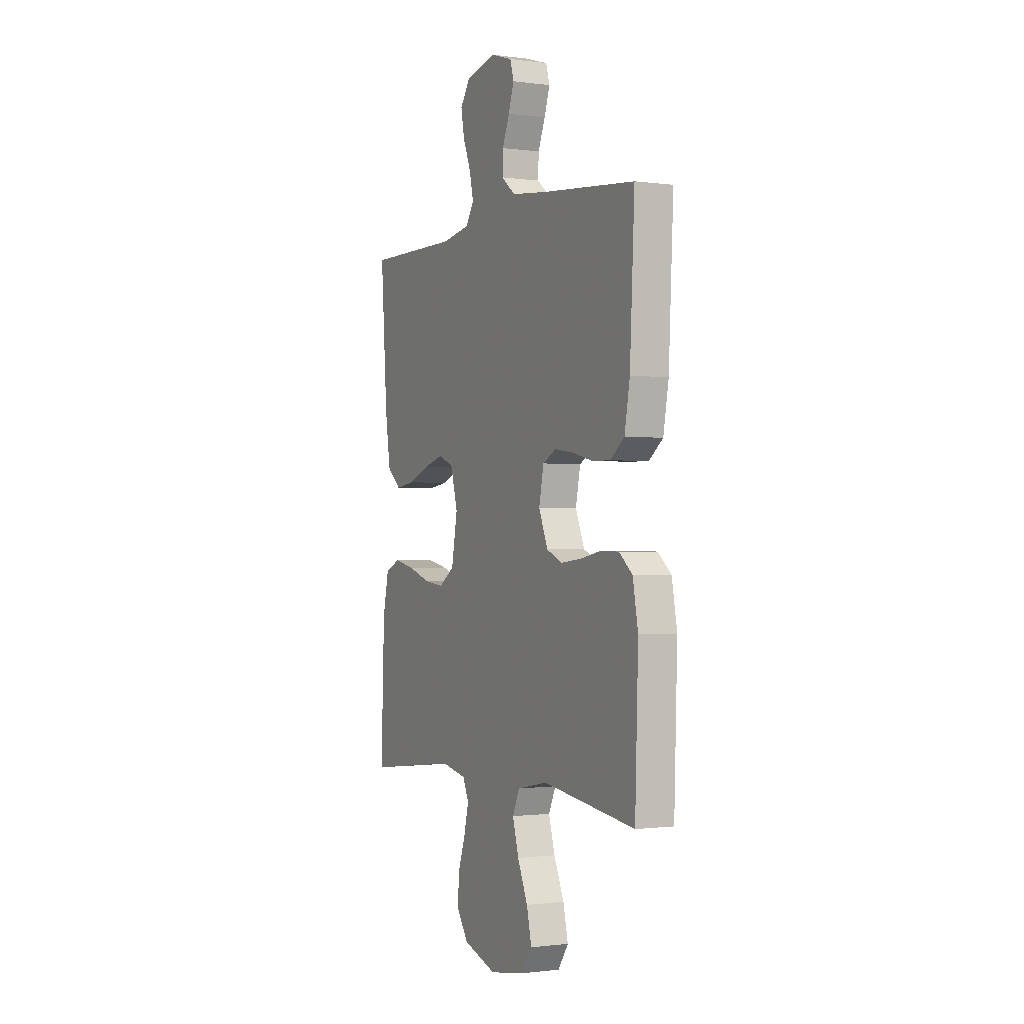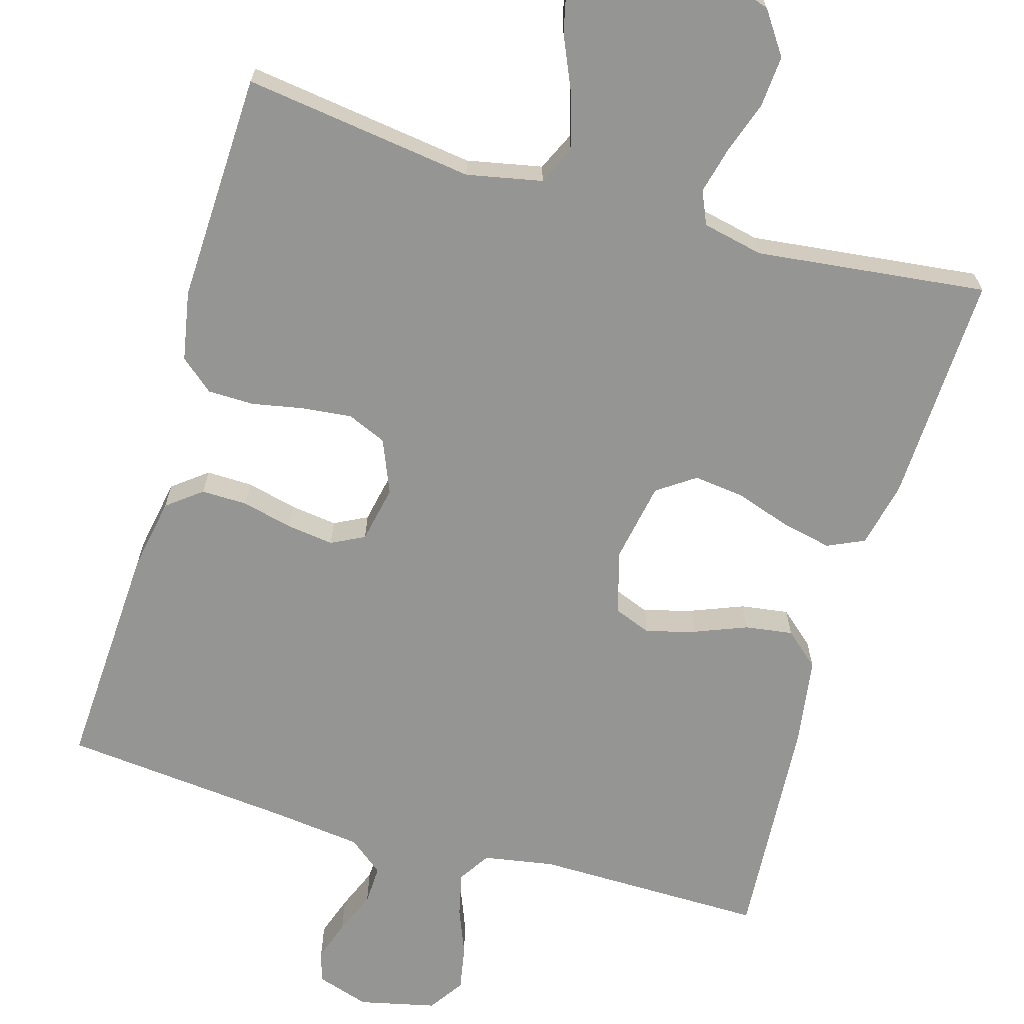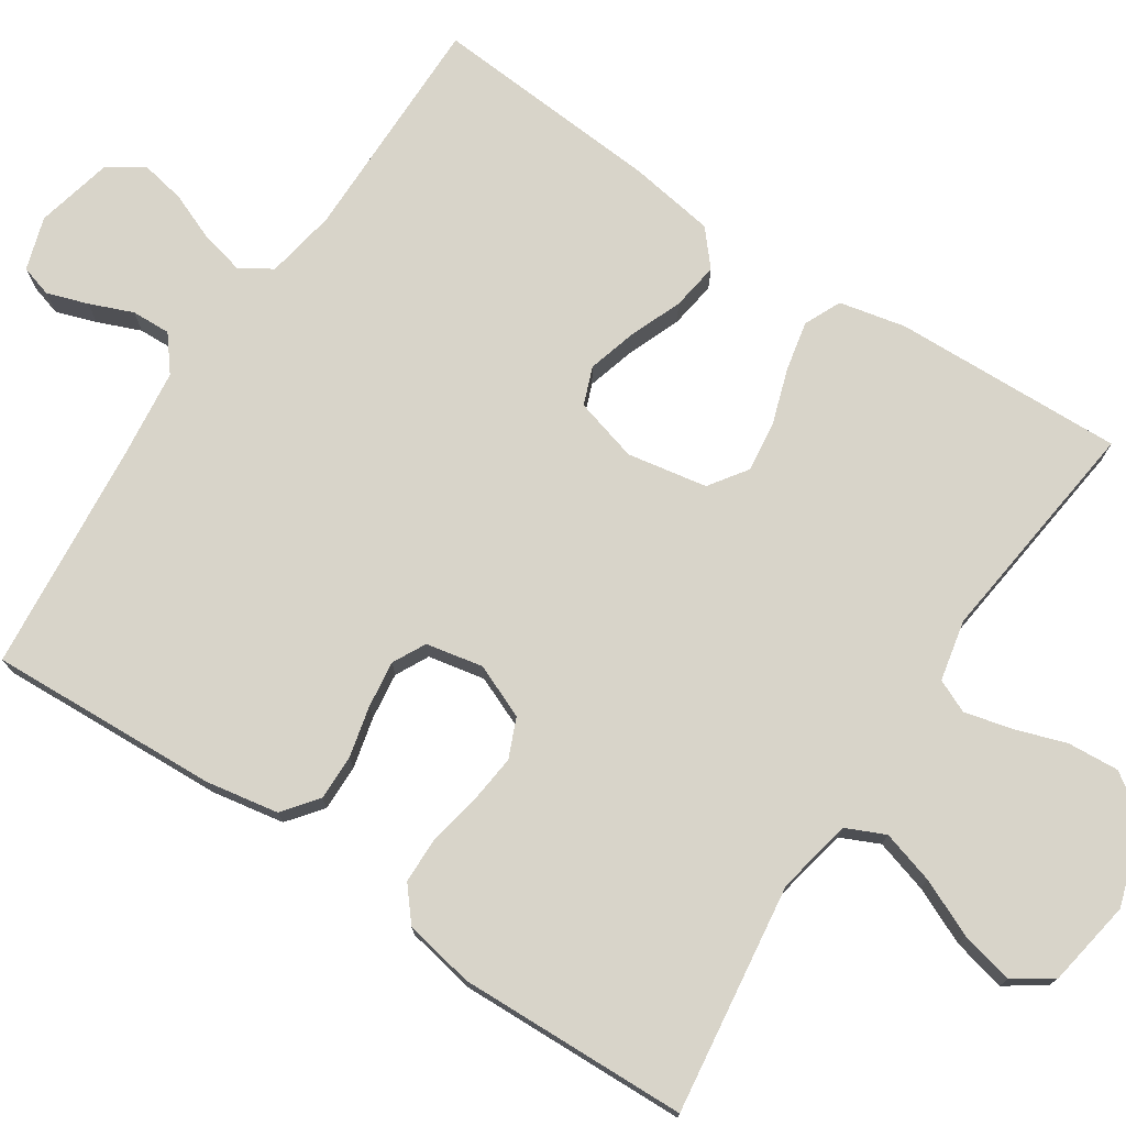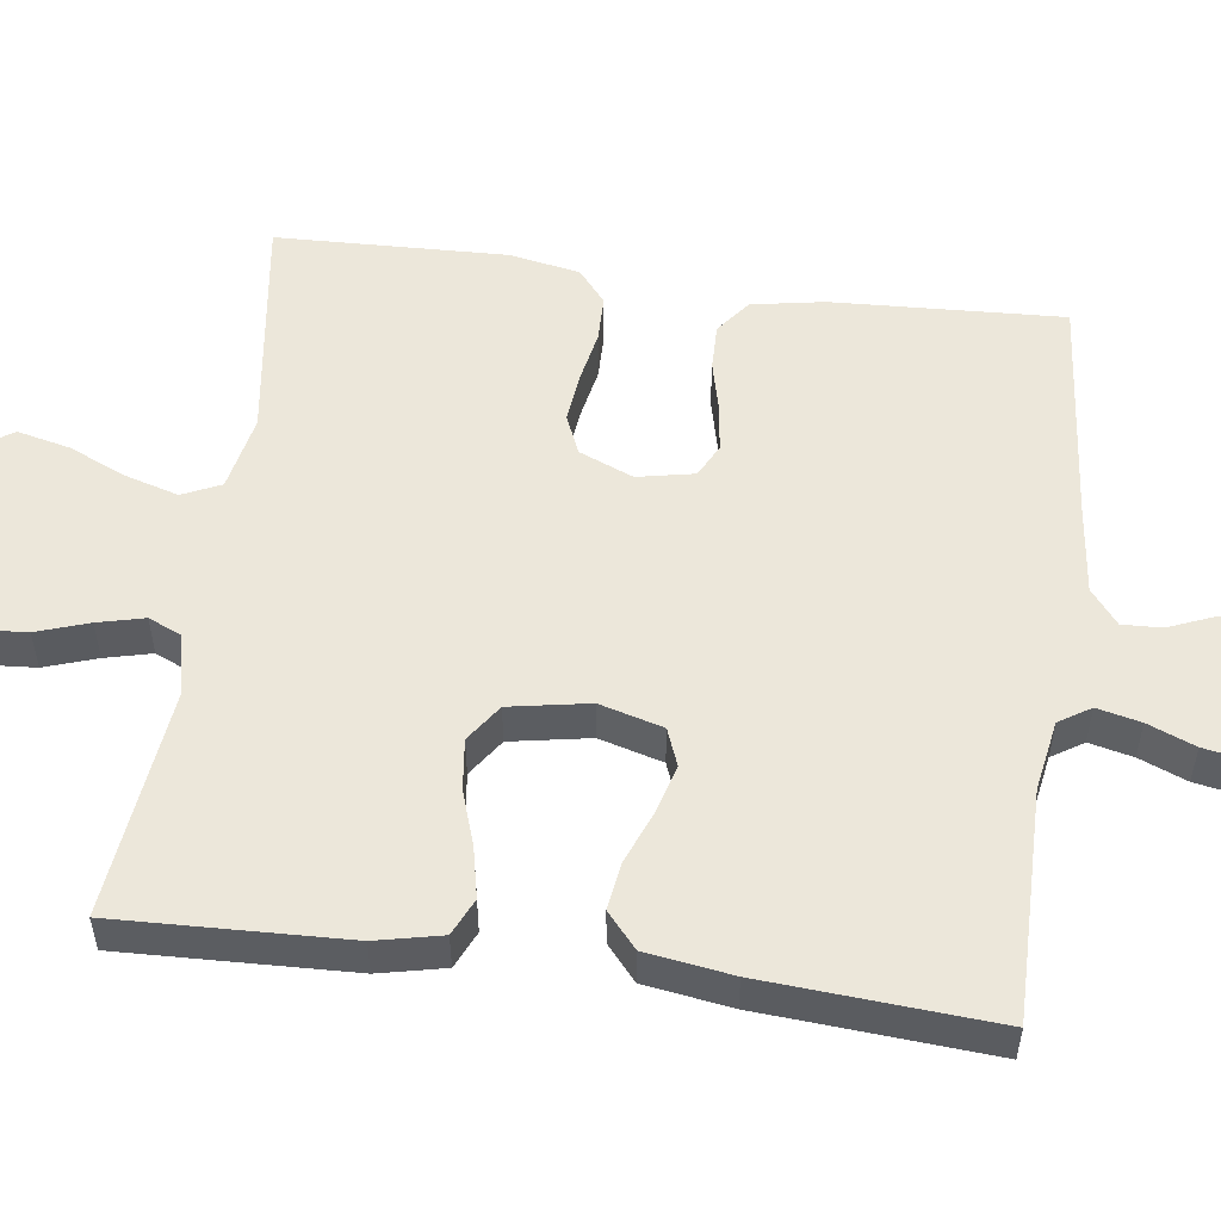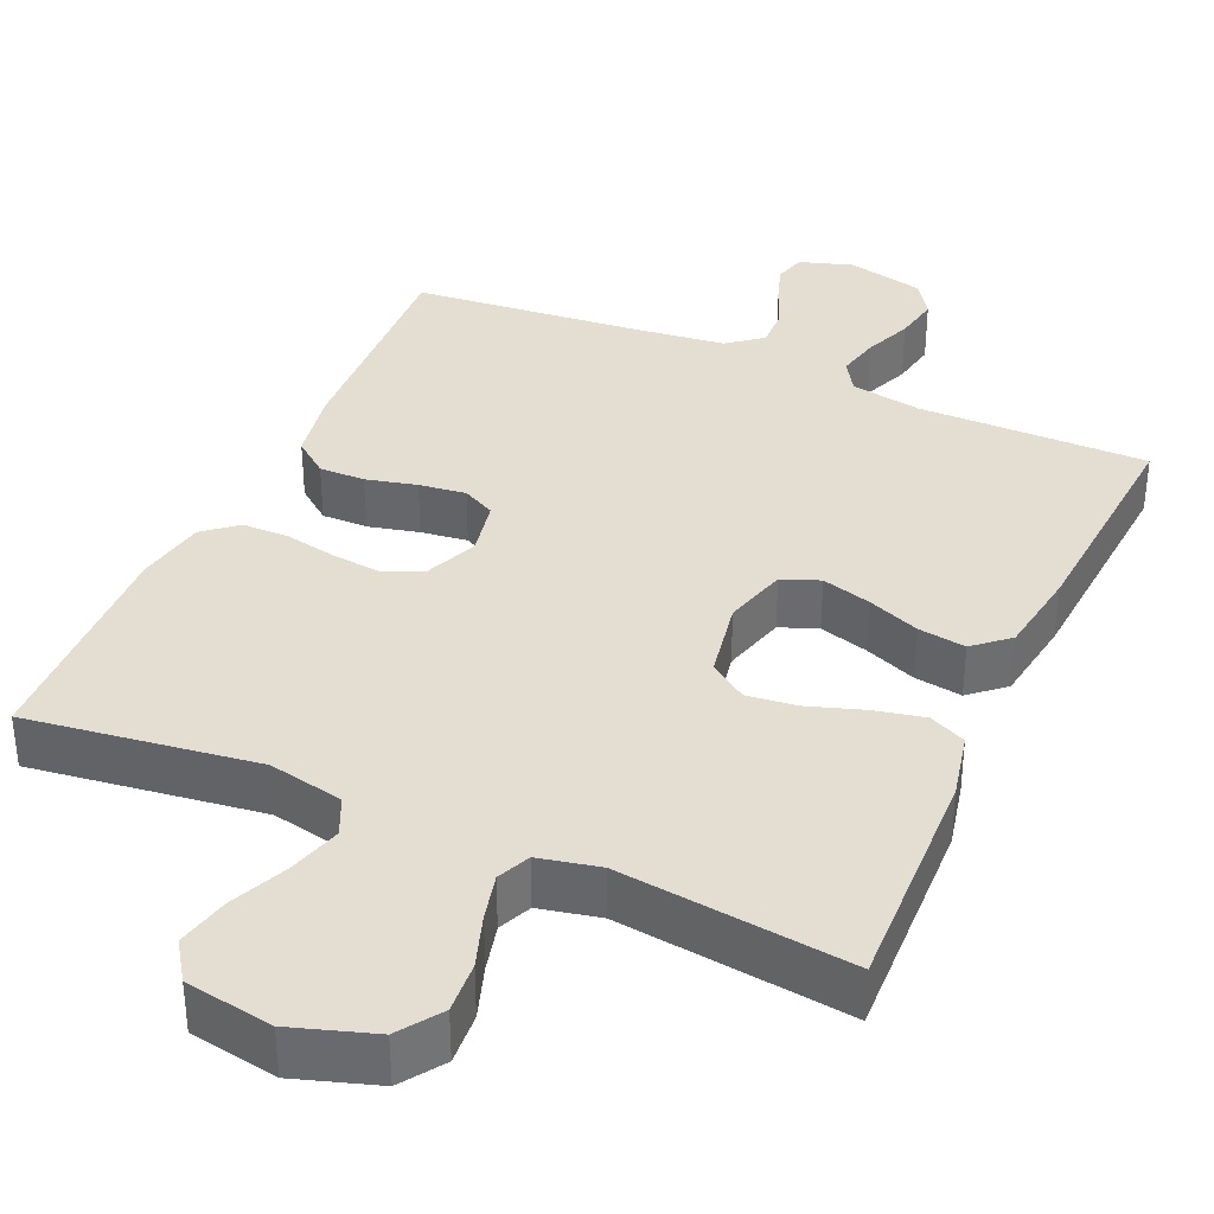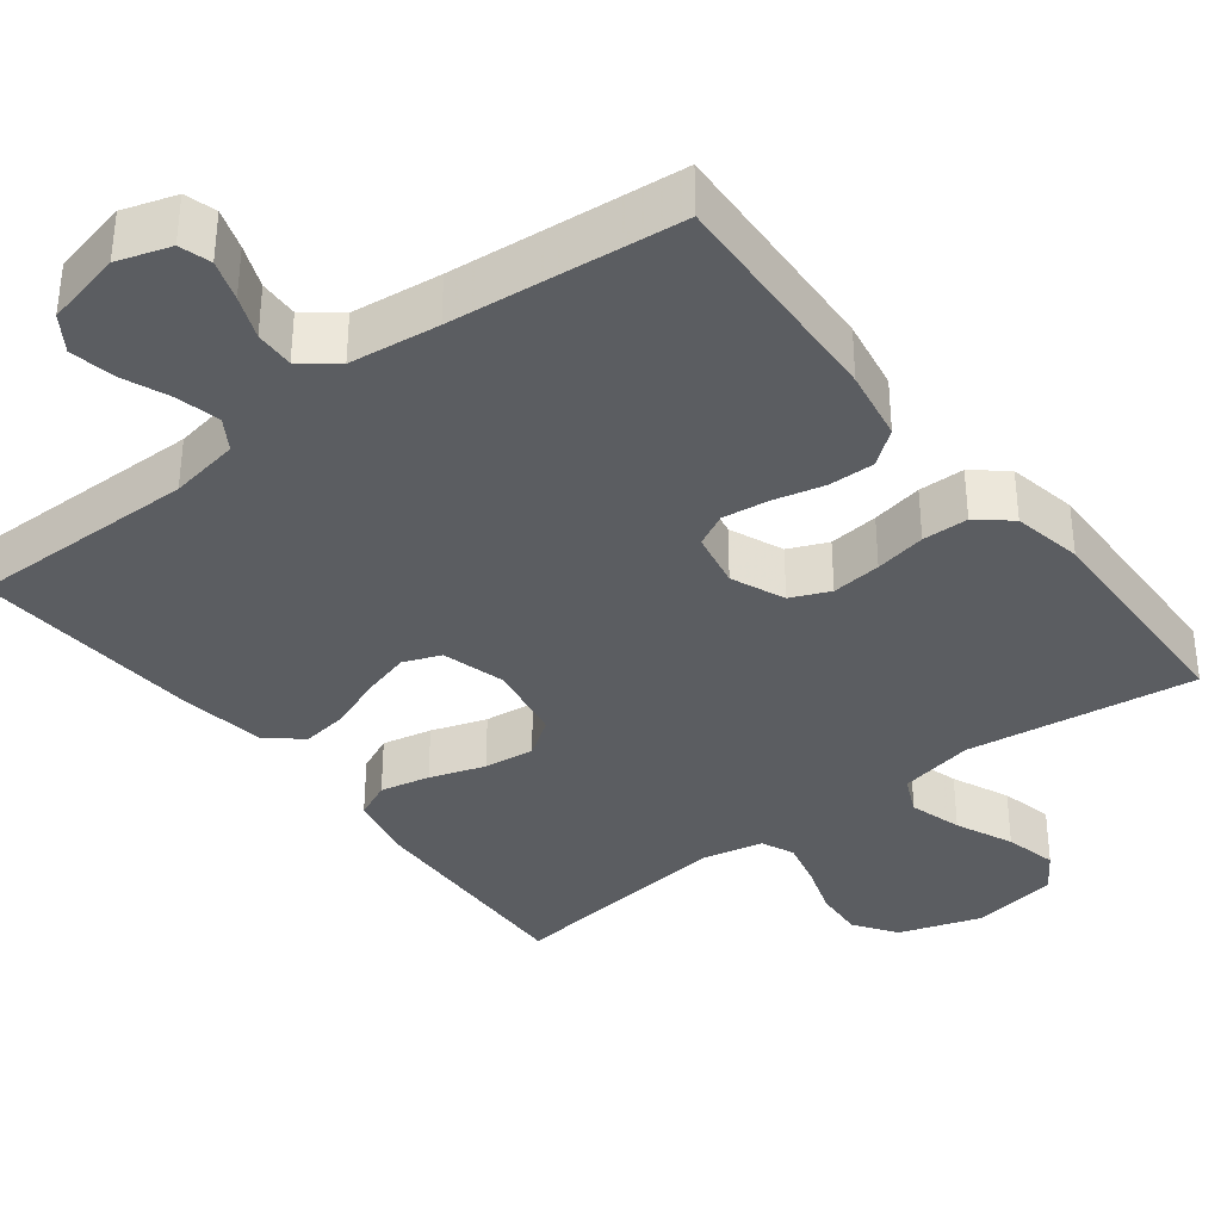
<metadata>
{"format":"obj","ext":"obj","renderer":"f3d","projection":"perspective","resolution":1024,"background":"white","views":[{"elev":-0.9,"azim":63.5,"up":"+Z"},{"elev":-67.3,"azim":163.7,"up":"+Y"},{"elev":75.1,"azim":123.6,"up":"+Y"},{"elev":53.7,"azim":-82.3,"up":"+Y"},{"elev":36.2,"azim":-156.0,"up":"+Y"},{"elev":-36.1,"azim":37.7,"up":"+Y"}]}
</metadata>
<code>
v 0.5 0.07 0.5
v 0.485 0.07 0.2
v 0.468 0.07 0.106
v 0.423 0.07 0.071
v 0.363 0.07 0.072
v 0.297 0.07 0.088
v 0.236 0.07 0.096
v 0.193 0.07 0.074
v 0.178 0.07 0
v 0.207 0.07 -0.07
v 0.258 0.07 -0.092
v 0.323 0.07 -0.085
v 0.39 0.07 -0.072
v 0.45 0.07 -0.073
v 0.493 0.07 -0.109
v 0.51 0.07 -0.2
v 0.5 0.07 -0.5
v 0.2 0.07 -0.459
v 0.102 0.07 -0.479
v 0.079 0.07 -0.529
v 0.099 0.07 -0.598
v 0.132 0.07 -0.673
v 0.148 0.07 -0.742
v 0.114 0.07 -0.792
v 0 0.07 -0.811
v -0.107 0.07 -0.776
v -0.145 0.07 -0.721
v -0.14 0.07 -0.654
v -0.117 0.07 -0.586
v -0.102 0.07 -0.525
v -0.121 0.07 -0.482
v -0.2 0.07 -0.465
v -0.5 0.07 -0.5
v -0.489 0.07 -0.2
v -0.47 0.07 -0.114
v -0.422 0.07 -0.092
v -0.357 0.07 -0.106
v -0.285 0.07 -0.13
v -0.219 0.07 -0.138
v -0.17 0.07 -0.104
v -0.151 0.07 0
v -0.174 0.07 0.083
v -0.223 0.07 0.102
v -0.287 0.07 0.084
v -0.355 0.07 0.057
v -0.417 0.07 0.048
v -0.462 0.07 0.087
v -0.479 0.07 0.2
v -0.5 0.07 0.5
v -0.2 0.07 0.498
v -0.108 0.07 0.514
v -0.082 0.07 0.555
v -0.095 0.07 0.612
v -0.12 0.07 0.674
v -0.131 0.07 0.733
v -0.1 0.07 0.779
v 0 0.07 0.802
v 0.069 0.07 0.78
v 0.081 0.07 0.739
v 0.063 0.07 0.686
v 0.04 0.07 0.63
v 0.038 0.07 0.579
v 0.083 0.07 0.543
v 0.2 0.07 0.529
v 0.5 0 0.5
v 0.485 0 0.2
v 0.468 0 0.106
v 0.423 0 0.071
v 0.363 0 0.072
v 0.297 0 0.088
v 0.236 0 0.096
v 0.193 0 0.074
v 0.178 0 0
v 0.207 0 -0.07
v 0.258 0 -0.092
v 0.323 0 -0.085
v 0.39 0 -0.072
v 0.45 0 -0.073
v 0.493 0 -0.109
v 0.51 0 -0.2
v 0.5 0 -0.5
v 0.2 0 -0.459
v 0.102 0 -0.479
v 0.079 0 -0.529
v 0.099 0 -0.598
v 0.132 0 -0.673
v 0.148 0 -0.742
v 0.114 0 -0.792
v 0 0 -0.811
v -0.107 0 -0.776
v -0.145 0 -0.721
v -0.14 0 -0.654
v -0.117 0 -0.586
v -0.102 0 -0.525
v -0.121 0 -0.482
v -0.2 0 -0.465
v -0.5 0 -0.5
v -0.489 0 -0.2
v -0.47 0 -0.114
v -0.422 0 -0.092
v -0.357 0 -0.106
v -0.285 0 -0.13
v -0.219 0 -0.138
v -0.17 0 -0.104
v -0.151 0 0
v -0.174 0 0.083
v -0.223 0 0.102
v -0.287 0 0.084
v -0.355 0 0.057
v -0.417 0 0.048
v -0.462 0 0.087
v -0.479 0 0.2
v -0.5 0 0.5
v -0.2 0 0.498
v -0.108 0 0.514
v -0.082 0 0.555
v -0.095 0 0.612
v -0.12 0 0.674
v -0.131 0 0.733
v -0.1 0 0.779
v 0 0 0.802
v 0.069 0 0.78
v 0.081 0 0.739
v 0.063 0 0.686
v 0.04 0 0.63
v 0.038 0 0.579
v 0.083 0 0.543
v 0.2 0 0.529
f 59 60 61
f 58 59 61
f 57 58 61
f 56 57 61
f 55 56 61
f 54 55 61
f 53 54 61
f 52 53 61 62
f 51 52 62 63
f 48 49 50
f 47 48 50
f 46 47 50
f 45 46 50
f 44 45 50
f 51 63 64
f 50 51 64
f 44 50 64
f 43 44 64
f 36 37 38
f 35 36 38
f 34 35 38
f 33 34 38
f 32 33 38
f 31 32 38 39
f 30 31 39 40
f 27 28 29
f 26 27 29
f 25 26 29
f 24 25 29
f 23 24 29
f 22 23 29
f 21 22 29
f 20 21 29 30
f 30 40 41
f 20 30 41
f 19 20 41
f 16 17 18
f 15 16 18
f 14 15 18
f 13 14 18
f 12 13 18
f 11 12 18 19
f 4 5 6
f 3 4 6
f 2 3 6
f 1 2 6
f 64 1 6
f 64 6 7
f 64 7 8
f 43 64 8
f 42 43 8
f 19 41 42
f 11 19 42
f 10 11 42
f 9 10 42
f 8 9 42
f 125 124 123
f 125 123 122
f 125 122 121
f 125 121 120
f 125 120 119
f 125 119 118
f 125 118 117
f 126 125 117 116
f 127 126 116 115
f 114 113 112
f 114 112 111
f 114 111 110
f 114 110 109
f 114 109 108
f 128 127 115
f 128 115 114
f 128 114 108
f 128 108 107
f 102 101 100
f 102 100 99
f 102 99 98
f 102 98 97
f 102 97 96
f 103 102 96 95
f 104 103 95 94
f 93 92 91
f 93 91 90
f 93 90 89
f 93 89 88
f 93 88 87
f 93 87 86
f 93 86 85
f 94 93 85 84
f 105 104 94
f 105 94 84
f 105 84 83
f 82 81 80
f 82 80 79
f 82 79 78
f 82 78 77
f 82 77 76
f 83 82 76 75
f 70 69 68
f 70 68 67
f 70 67 66
f 70 66 65
f 70 65 128
f 71 70 128
f 72 71 128
f 72 128 107
f 72 107 106
f 106 105 83
f 106 83 75
f 106 75 74
f 106 74 73
f 106 73 72
f 1 65 66 2
f 2 66 67 3
f 3 67 68 4
f 4 68 69 5
f 5 69 70 6
f 6 70 71 7
f 7 71 72 8
f 8 72 73 9
f 9 73 74 10
f 10 74 75 11
f 11 75 76 12
f 12 76 77 13
f 13 77 78 14
f 14 78 79 15
f 15 79 80 16
f 16 80 81 17
f 17 81 82 18
f 18 82 83 19
f 19 83 84 20
f 20 84 85 21
f 21 85 86 22
f 22 86 87 23
f 23 87 88 24
f 24 88 89 25
f 25 89 90 26
f 26 90 91 27
f 27 91 92 28
f 28 92 93 29
f 29 93 94 30
f 30 94 95 31
f 31 95 96 32
f 32 96 97 33
f 33 97 98 34
f 34 98 99 35
f 35 99 100 36
f 36 100 101 37
f 37 101 102 38
f 38 102 103 39
f 39 103 104 40
f 40 104 105 41
f 41 105 106 42
f 42 106 107 43
f 43 107 108 44
f 44 108 109 45
f 45 109 110 46
f 46 110 111 47
f 47 111 112 48
f 48 112 113 49
f 49 113 114 50
f 50 114 115 51
f 51 115 116 52
f 52 116 117 53
f 53 117 118 54
f 54 118 119 55
f 55 119 120 56
f 56 120 121 57
f 57 121 122 58
f 58 122 123 59
f 59 123 124 60
f 60 124 125 61
f 61 125 126 62
f 62 126 127 63
f 63 127 128 64
f 64 128 65 1

</code>
